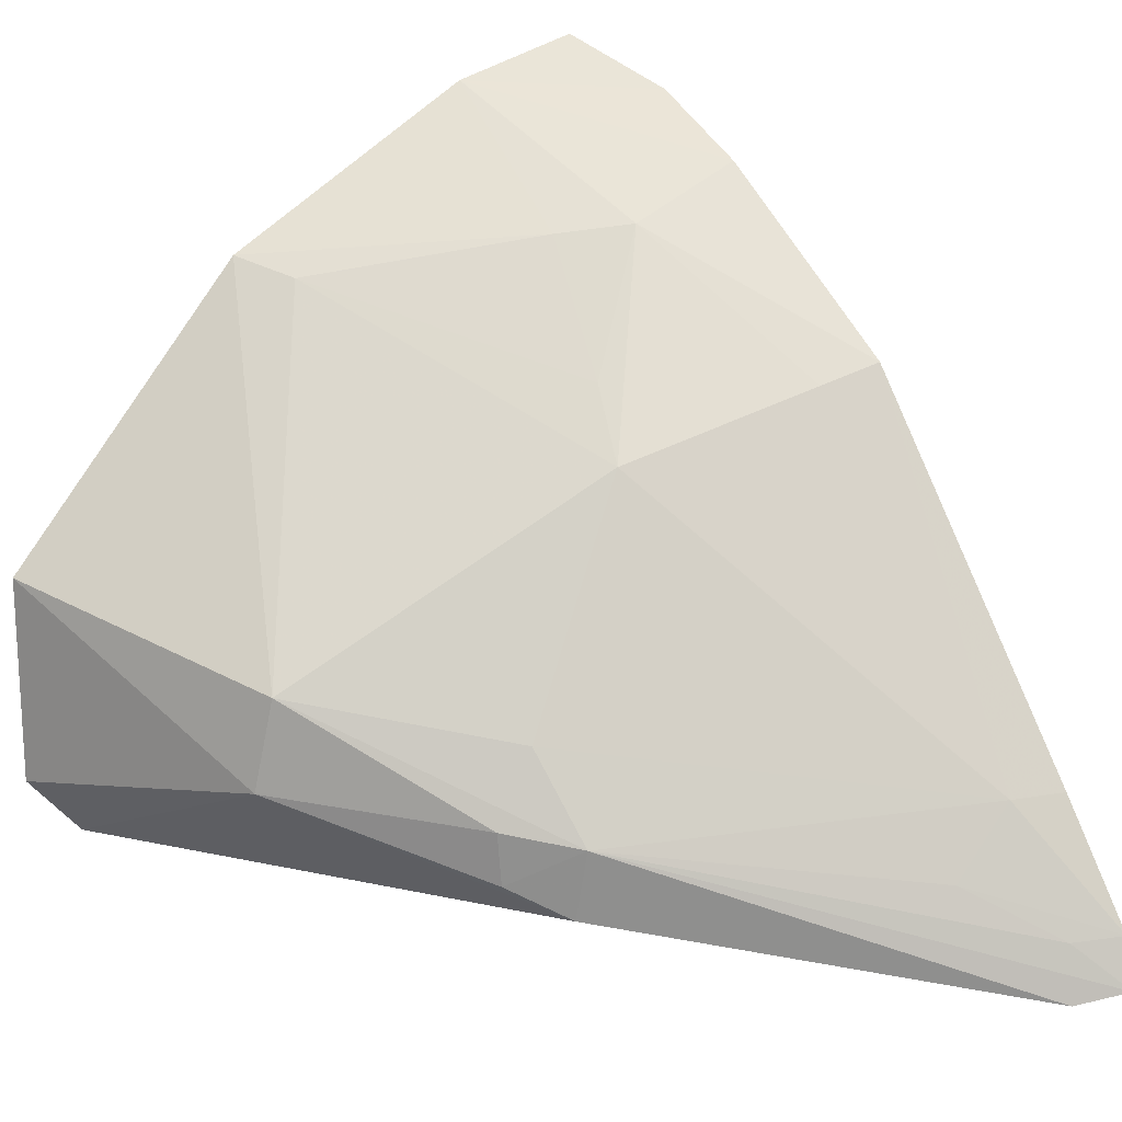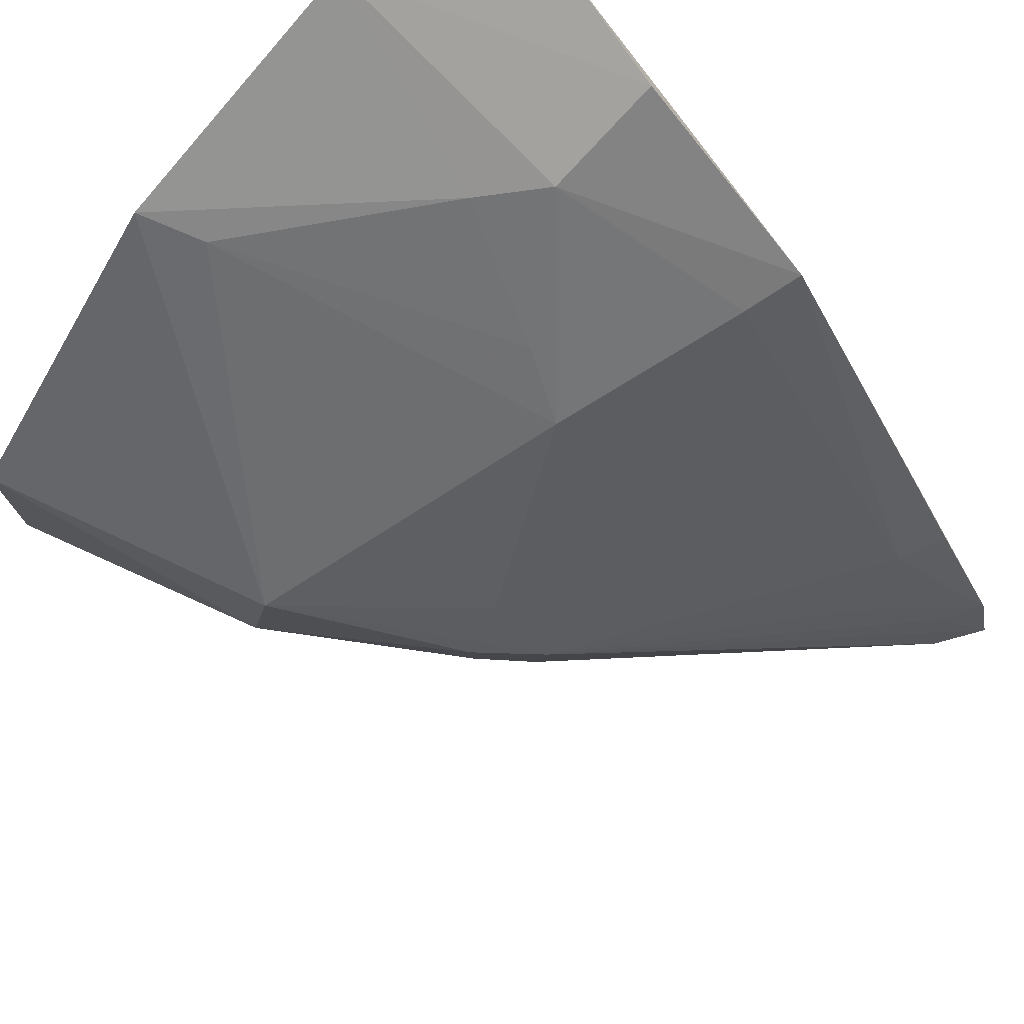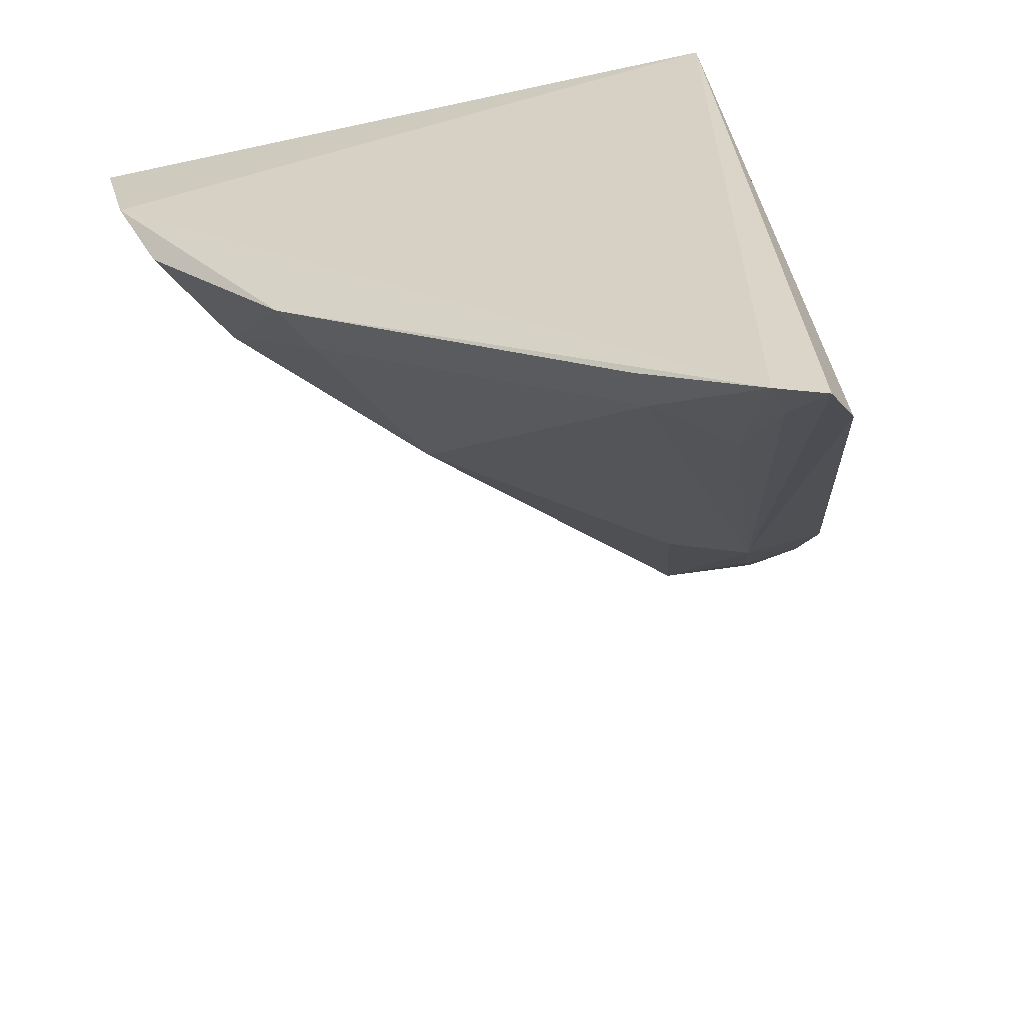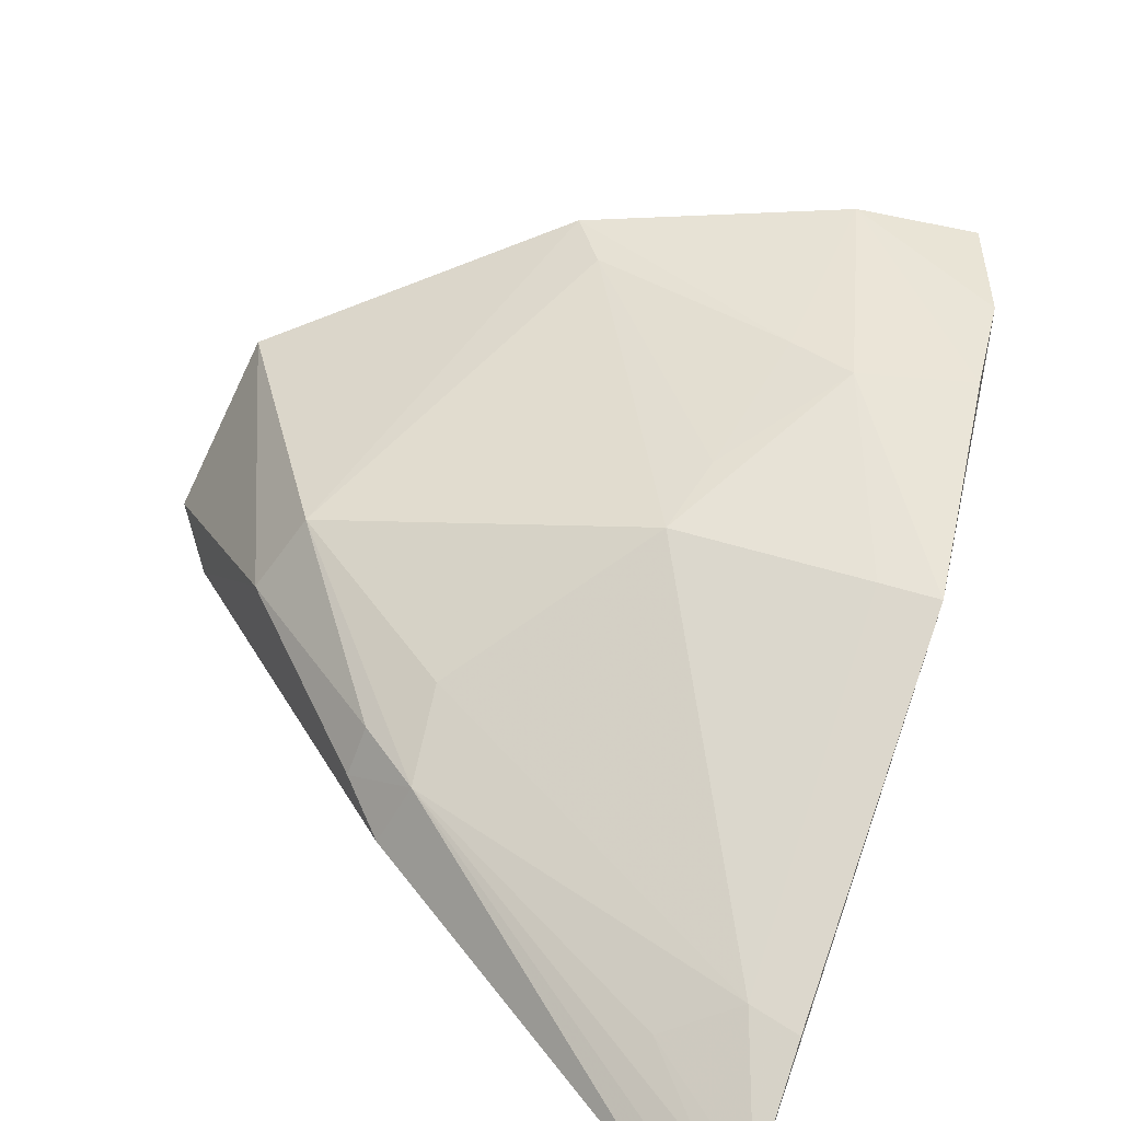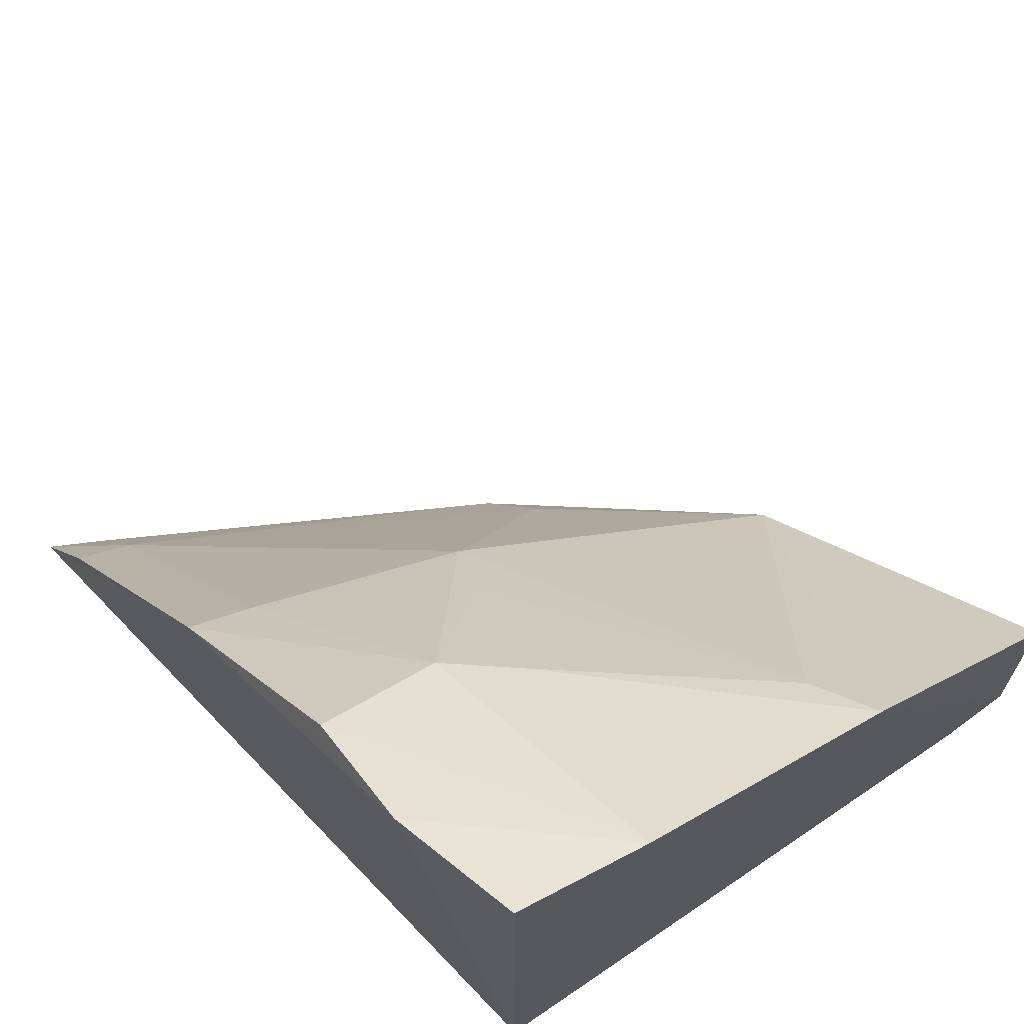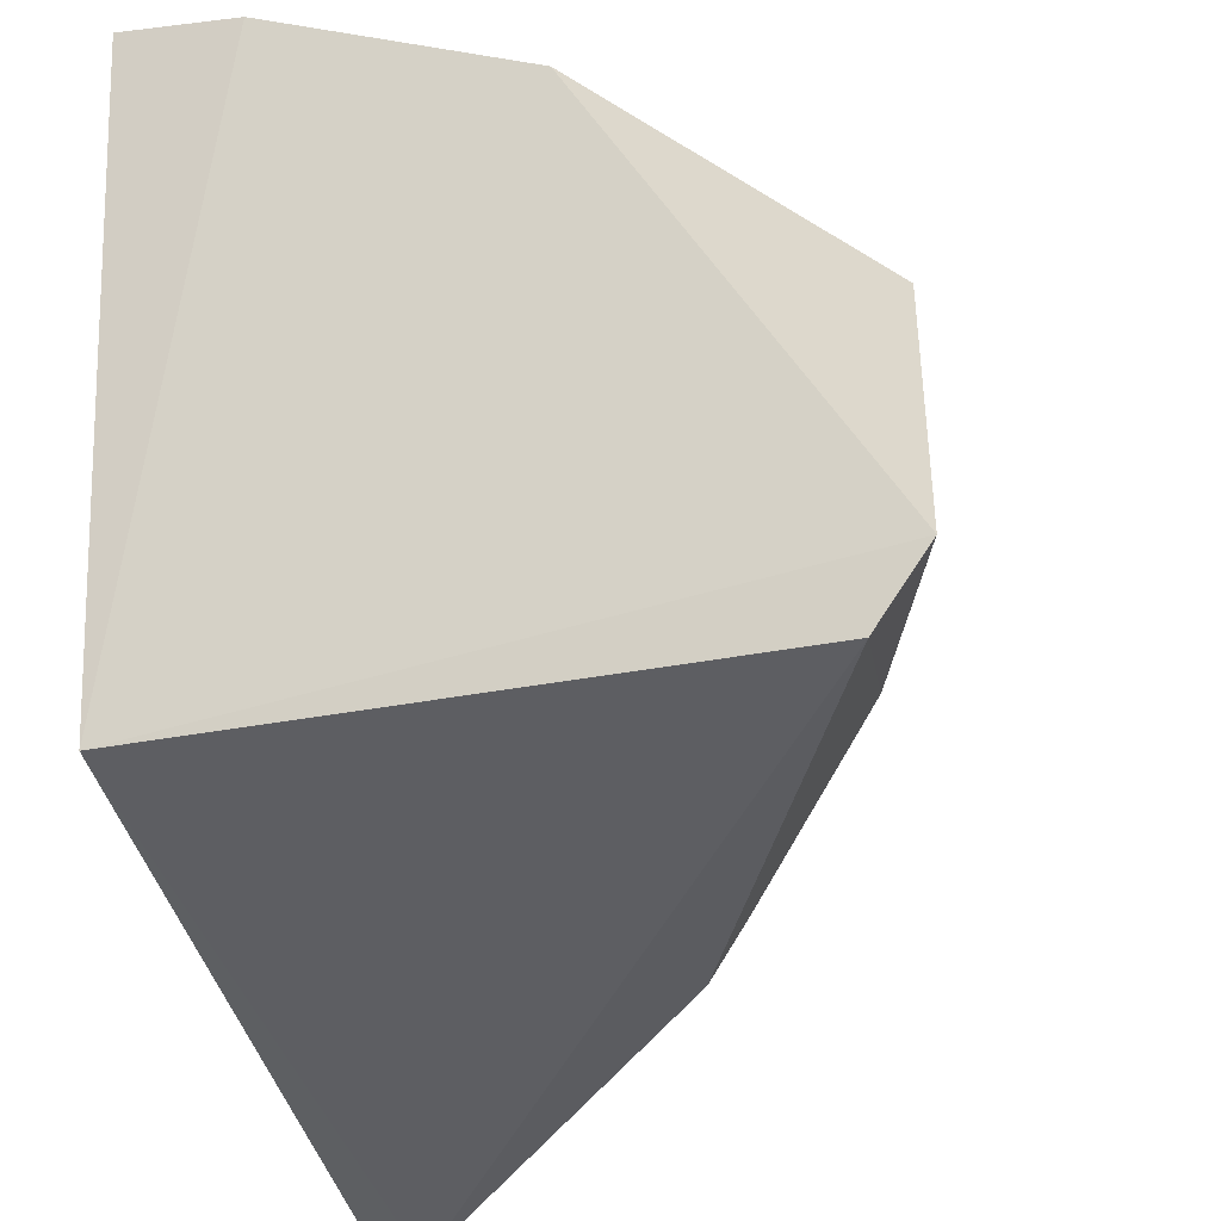
<metadata>
{"format":"obj","ext":"obj","renderer":"f3d","projection":"perspective","resolution":1024,"background":"white","views":[{"elev":21.0,"azim":-38.2,"up":"+Z"},{"elev":77.8,"azim":-45.5,"up":"+Z"},{"elev":-53.7,"azim":106.8,"up":"+Y"},{"elev":-67.0,"azim":-24.8,"up":"+Y"},{"elev":67.5,"azim":140.6,"up":"+Z"},{"elev":-34.2,"azim":-163.7,"up":"+Z"}]}
</metadata>
<code>
v -0.1876 -0.3918 0.2622
v -0.186 -0.3877 0.2726
v -0.311 -0.2717 0.3182
v -0.2771 -0.2086 0.3897
v -0.1977 -0.2226 0.279
v -0.1867 -0.3124 0.3739
v -0.2712 -0.3222 0.292
v -0.3352 -0.2104 0.2842
v -0.2154 -0.268 0.3988
v -0.1875 -0.2439 0.4196
v -0.1961 -0.3818 0.2717
v -0.2426 -0.2957 0.3585
v -0.3345 -0.2099 0.3304
v -0.315 -0.27 0.2976
v -0.324 -0.2129 0.2703
v -0.1896 -0.2691 0.4086
v -0.1917 -0.2157 0.4281
v -0.212 -0.3654 0.283
v -0.2741 -0.3081 0.3103
v -0.1999 -0.3088 0.3704
v -0.2707 -0.2226 0.3866
v -0.2838 -0.3092 0.2948
v -0.1981 -0.3853 0.2597
v -0.2193 -0.2117 0.4204
v -0.198 -0.3655 0.2977
v -0.2372 -0.2826 0.3719
v -0.2286 -0.2567 0.3964
v -0.2724 -0.3199 0.2758
v -0.1868 -0.3703 0.2979
v -0.2829 -0.3095 0.2826
f 5 2 1
f 8 4 5
f 10 6 2
f 10 2 5
f 11 7 1
f 11 1 2
f 13 3 4
f 13 4 8
f 14 13 8
f 14 3 13
f 15 8 5
f 15 14 8
f 16 9 6
f 16 6 10
f 17 10 5
f 18 11 2
f 18 7 11
f 19 12 3
f 19 3 7
f 20 6 9
f 20 9 12
f 21 4 3
f 21 3 12
f 22 7 3
f 22 3 14
f 23 15 5
f 23 5 1
f 23 1 7
f 24 16 10
f 24 9 16
f 24 10 17
f 24 17 5
f 24 5 4
f 25 18 2
f 25 12 19
f 25 19 7
f 25 7 18
f 25 20 12
f 25 6 20
f 26 21 12
f 26 12 9
f 27 4 21
f 27 24 4
f 27 9 24
f 27 26 9
f 27 21 26
f 28 23 7
f 28 14 15
f 28 15 23
f 29 25 2
f 29 2 6
f 29 6 25
f 30 28 7
f 30 7 22
f 30 22 14
f 30 14 28

</code>
